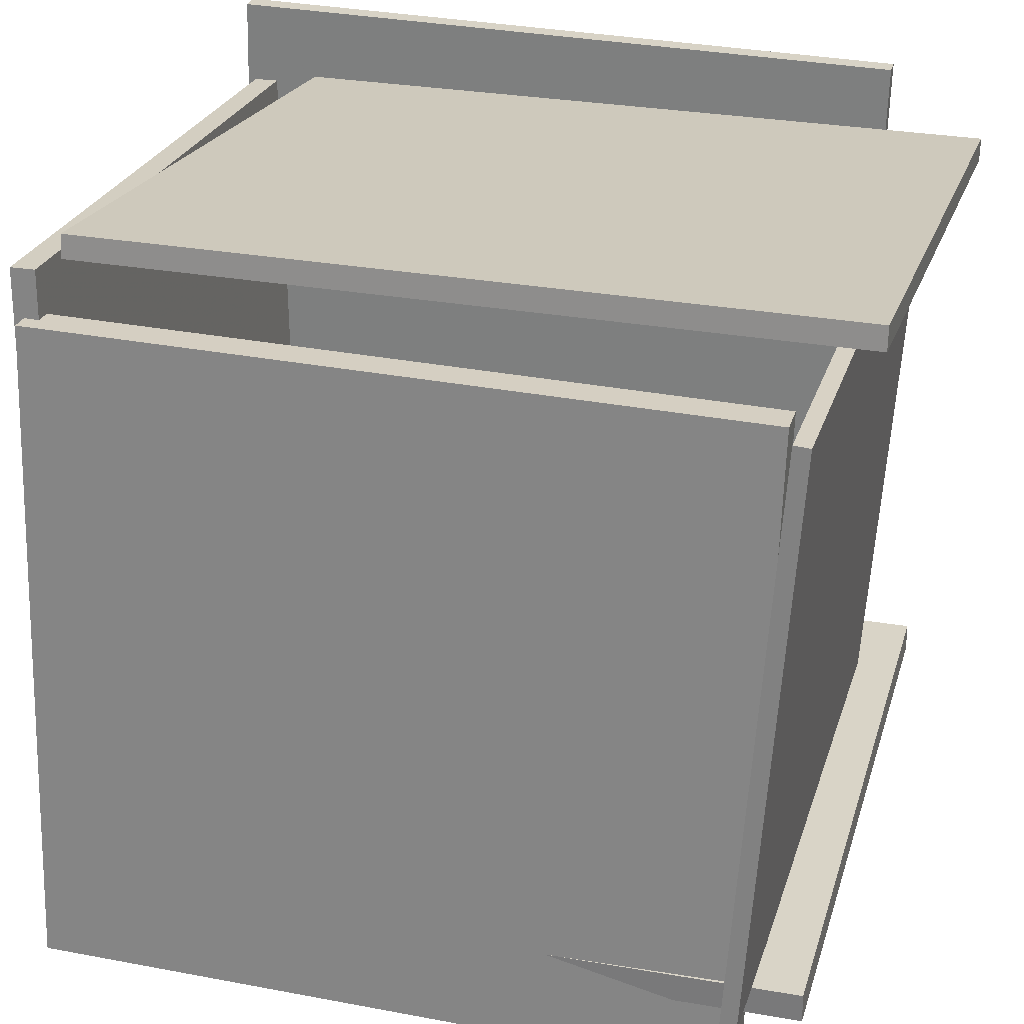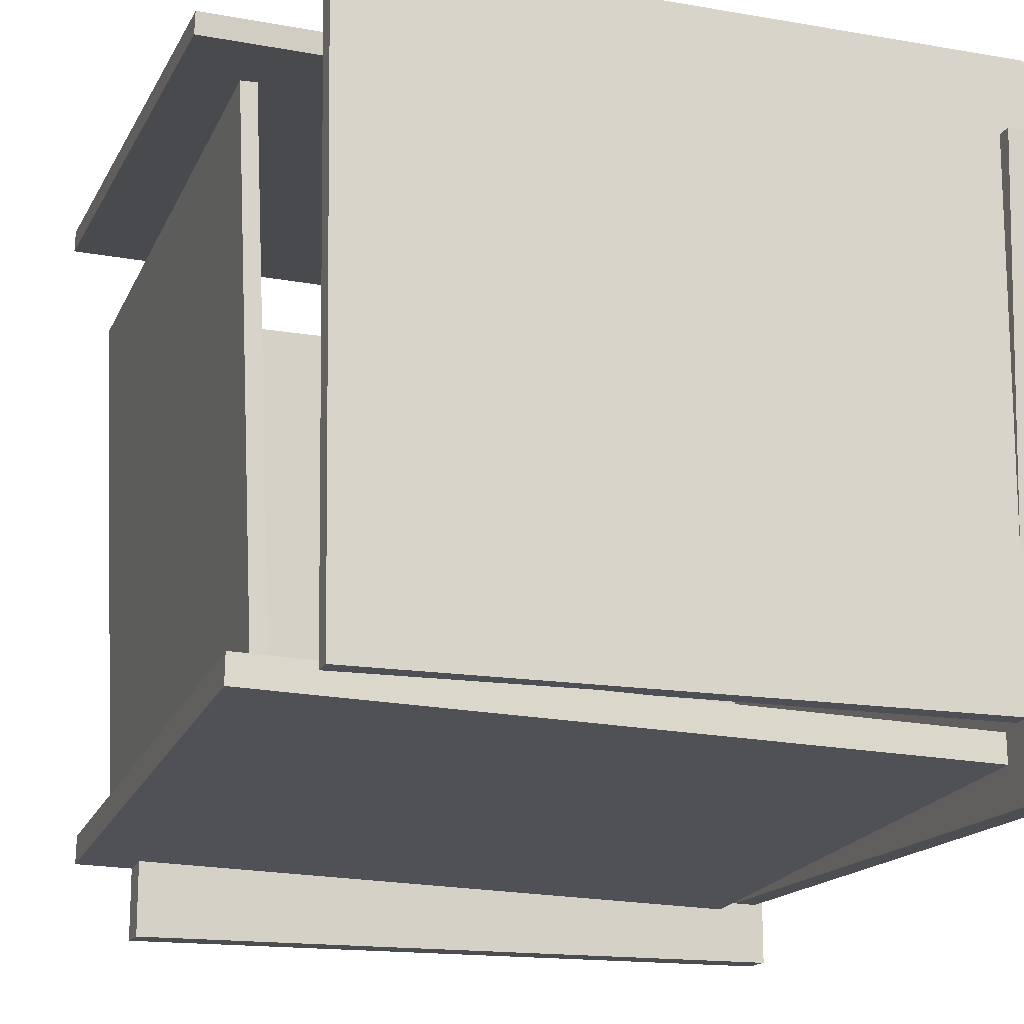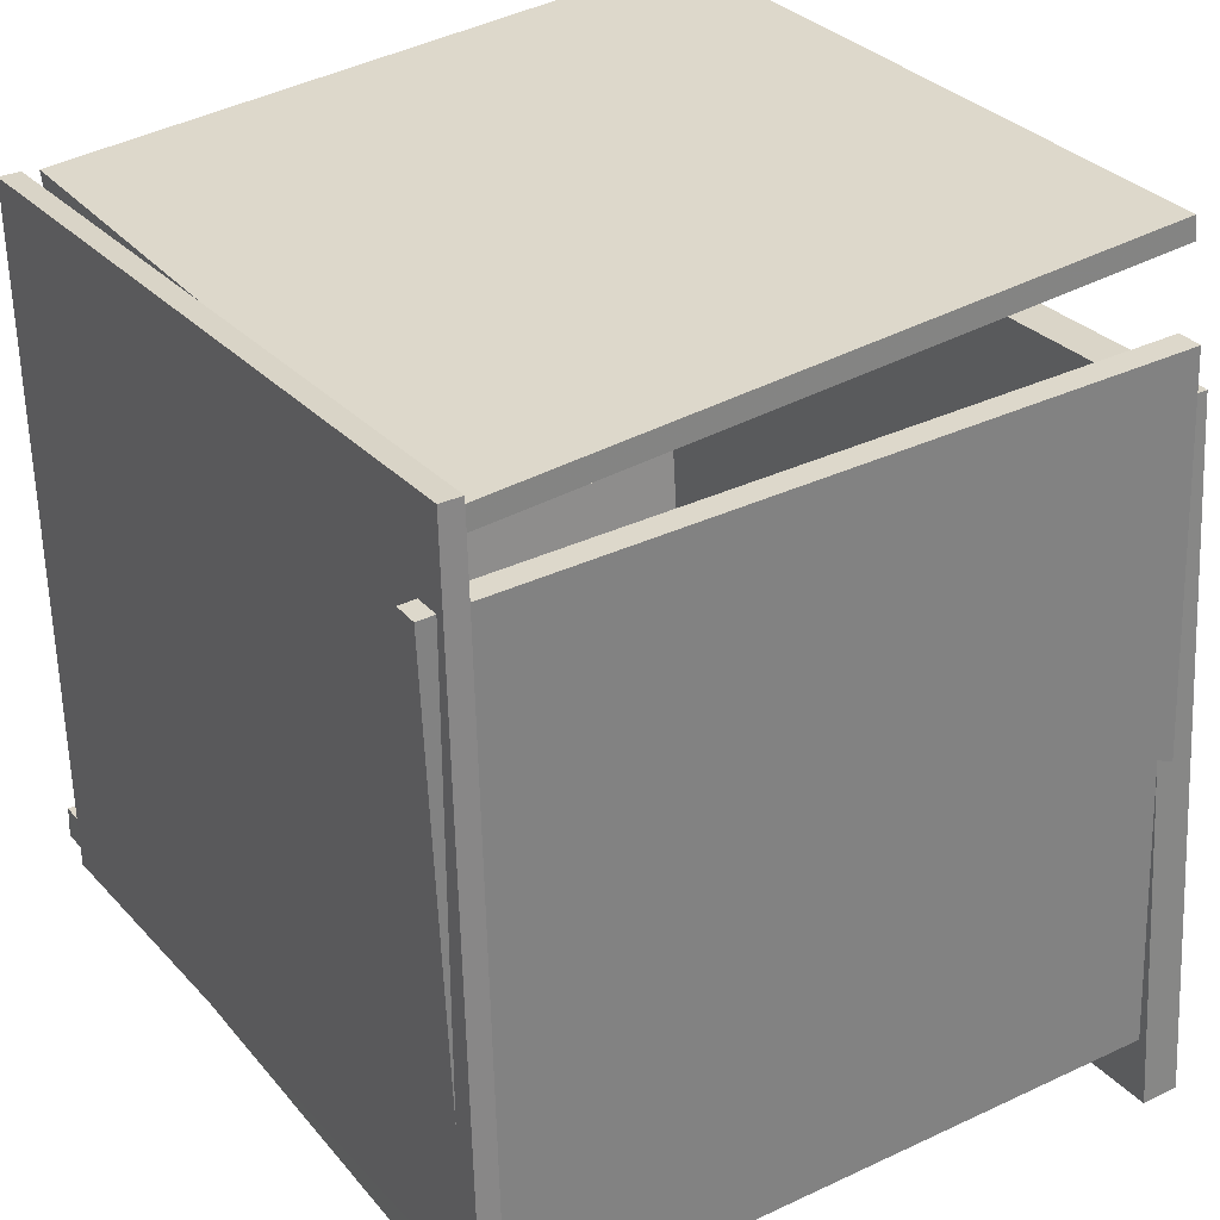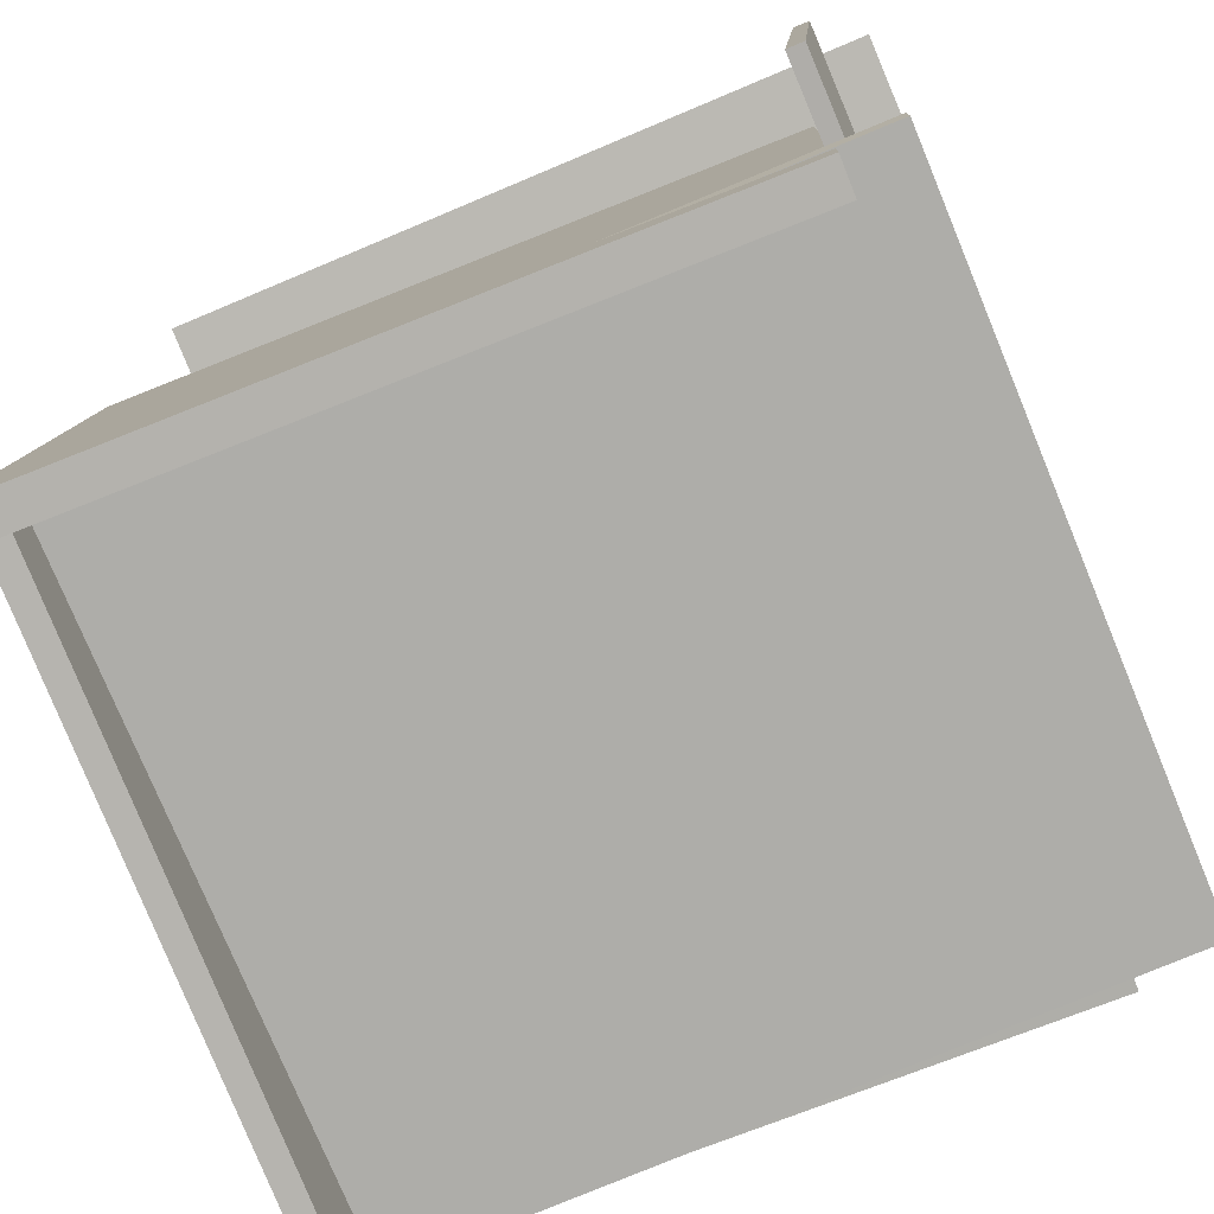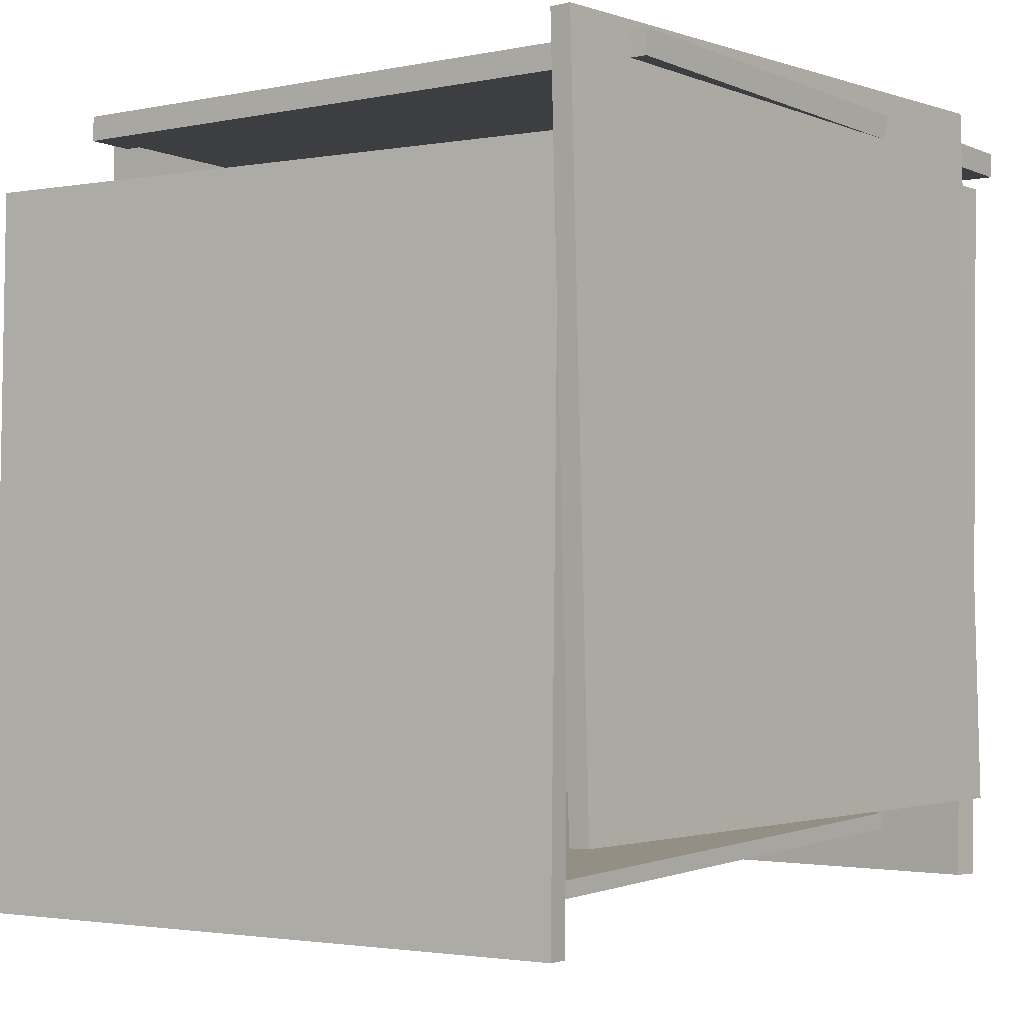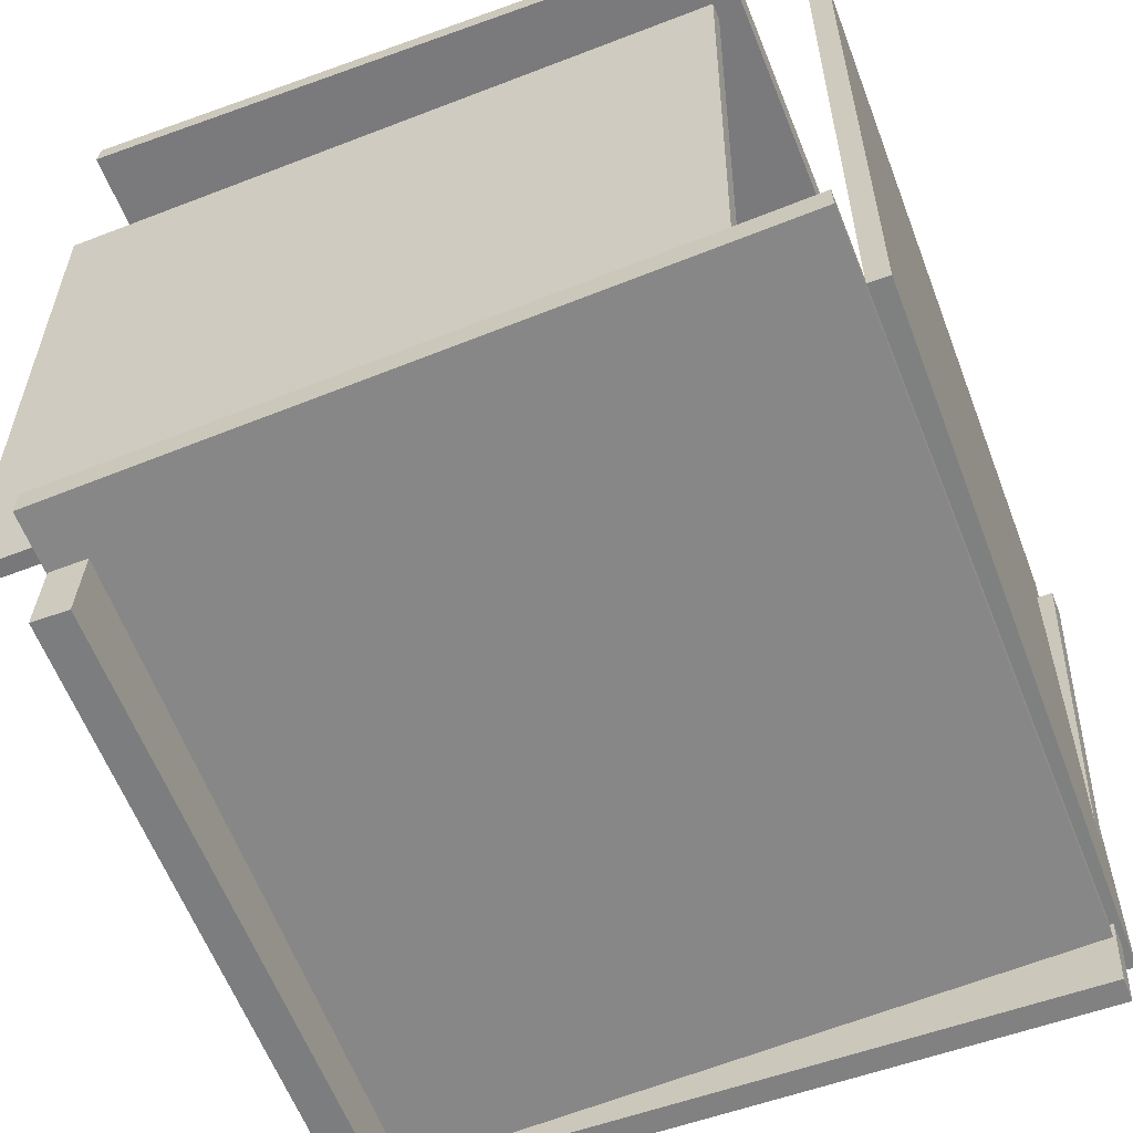
<metadata>
{"format":"obj","ext":"obj","renderer":"f3d","projection":"perspective","resolution":1024,"background":"white","views":[{"elev":28.2,"azim":-75.0,"up":"+Z"},{"elev":-19.4,"azim":70.7,"up":"+Z"},{"elev":29.8,"azim":147.7,"up":"+Z"},{"elev":-77.5,"azim":-68.0,"up":"+Z"},{"elev":-3.2,"azim":39.5,"up":"+Y"},{"elev":-61.4,"azim":21.3,"up":"+Z"}]}
</metadata>
<code>
v 0.4491 -0.4459 -0.4358
v 0.461 -0.4656 0.4724
v 0.4398 0.5186 -0.4147
v 0.4516 0.4989 0.4935
v 0.4777 -0.4456 -0.4361
v 0.4896 -0.4654 0.472
v 0.4684 0.5189 -0.415
v 0.4802 0.4992 0.4931
f 1.0 7.0 5.0
f 1.0 3.0 7.0
f 1.0 4.0 3.0
f 1.0 2.0 4.0
f 3.0 8.0 7.0
f 3.0 4.0 8.0
f 5.0 7.0 8.0
f 5.0 8.0 6.0
f 1.0 5.0 6.0
f 1.0 6.0 2.0
f 2.0 6.0 8.0
f 2.0 8.0 4.0
v -0.4929 0.3878 0.5095
v 0.397 0.3763 0.4092
v -0.4964 0.3878 0.4785
v 0.3935 0.3763 0.3783
v -0.5055 -0.5946 0.5106
v 0.3844 -0.6061 0.4103
v -0.509 -0.5946 0.4797
v 0.3809 -0.6061 0.3794
f 9.0 15.0 13.0
f 9.0 11.0 15.0
f 9.0 12.0 11.0
f 9.0 10.0 12.0
f 11.0 16.0 15.0
f 11.0 12.0 16.0
f 13.0 15.0 16.0
f 13.0 16.0 14.0
f 9.0 13.0 14.0
f 9.0 14.0 10.0
f 10.0 14.0 16.0
f 10.0 16.0 12.0
v -0.4386 -0.4808 0.3395
v -0.3894 -0.4805 0.3369
v -0.4438 0.4824 0.3584
v -0.3946 0.4827 0.3559
v -0.4865 -0.4629 -0.5818
v -0.4373 -0.4626 -0.5843
v -0.4917 0.5003 -0.5628
v -0.4425 0.5006 -0.5654
f 17.0 23.0 21.0
f 17.0 19.0 23.0
f 17.0 20.0 19.0
f 17.0 18.0 20.0
f 19.0 24.0 23.0
f 19.0 20.0 24.0
f 21.0 23.0 24.0
f 21.0 24.0 22.0
f 17.0 21.0 22.0
f 17.0 22.0 18.0
f 18.0 22.0 24.0
f 18.0 24.0 20.0
v -0.4839 -0.5452 -0.4376
v 0.4485 -0.5533 -0.4232
v -0.4753 0.4295 -0.449
v 0.4571 0.4214 -0.4347
v -0.4833 -0.5457 -0.4783
v 0.4491 -0.5538 -0.464
v -0.4747 0.429 -0.4897
v 0.4577 0.4209 -0.4754
f 25.0 31.0 29.0
f 25.0 27.0 31.0
f 25.0 28.0 27.0
f 25.0 26.0 28.0
f 27.0 32.0 31.0
f 27.0 28.0 32.0
f 29.0 31.0 32.0
f 29.0 32.0 30.0
f 25.0 29.0 30.0
f 25.0 30.0 26.0
f 26.0 30.0 32.0
f 26.0 32.0 28.0
v 0.35 -0.5171 0.3451
v 0.3218 -0.4696 -0.461
v -0.5588 -0.5032 0.3778
v -0.587 -0.4557 -0.4284
v 0.3496 -0.5394 0.3438
v 0.3214 -0.4919 -0.4623
v -0.5592 -0.5255 0.3765
v -0.5874 -0.478 -0.4297
f 33.0 39.0 37.0
f 33.0 35.0 39.0
f 33.0 36.0 35.0
f 33.0 34.0 36.0
f 35.0 40.0 39.0
f 35.0 36.0 40.0
f 37.0 39.0 40.0
f 37.0 40.0 38.0
f 33.0 37.0 38.0
f 33.0 38.0 34.0
f 34.0 38.0 40.0
f 34.0 40.0 36.0
v -0.4607 0.4531 -0.477
v -0.4143 0.4633 0.4228
v -0.4604 0.4869 -0.4774
v -0.414 0.4971 0.4224
v 0.4552 0.4457 -0.5242
v 0.5016 0.4559 0.3756
v 0.4554 0.4795 -0.5246
v 0.5019 0.4897 0.3752
f 41.0 47.0 45.0
f 41.0 43.0 47.0
f 41.0 44.0 43.0
f 41.0 42.0 44.0
f 43.0 48.0 47.0
f 43.0 44.0 48.0
f 45.0 47.0 48.0
f 45.0 48.0 46.0
f 41.0 45.0 46.0
f 41.0 46.0 42.0
f 42.0 46.0 48.0
f 42.0 48.0 44.0

</code>
